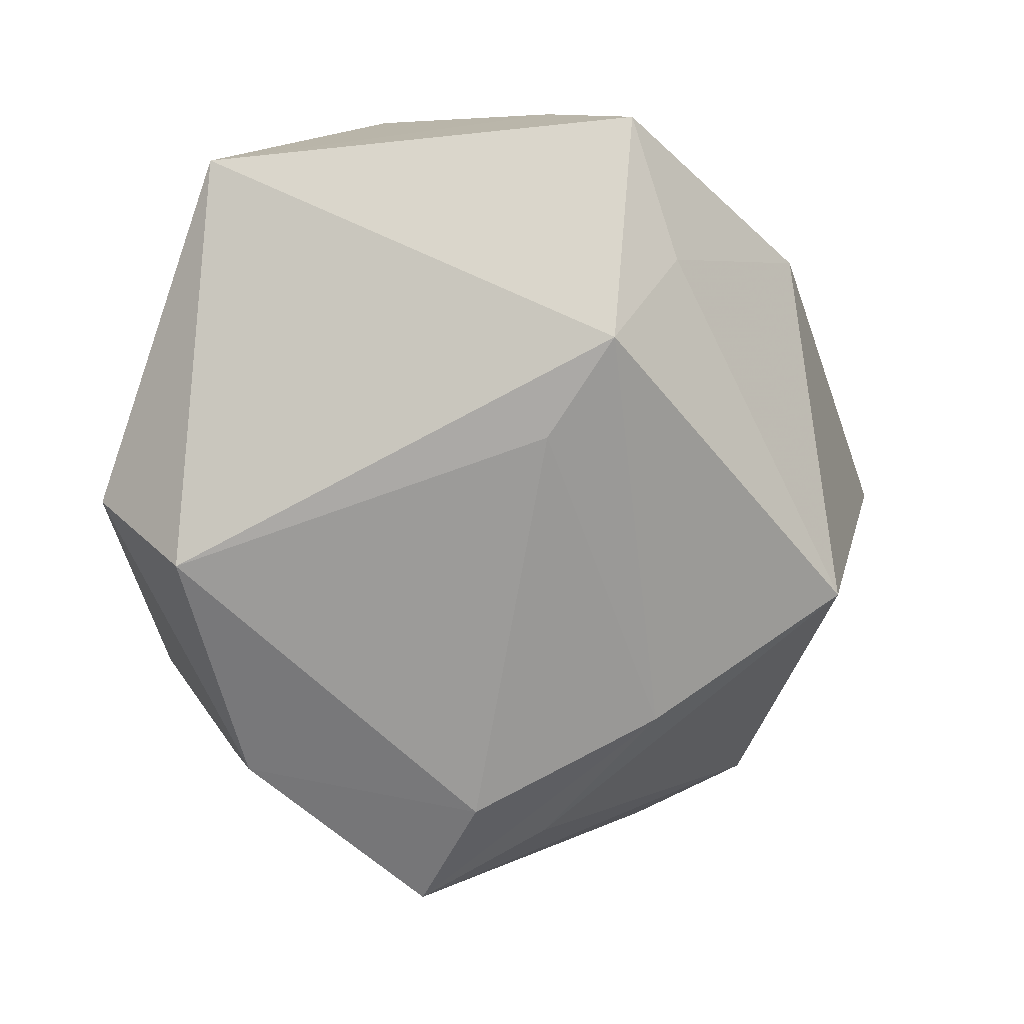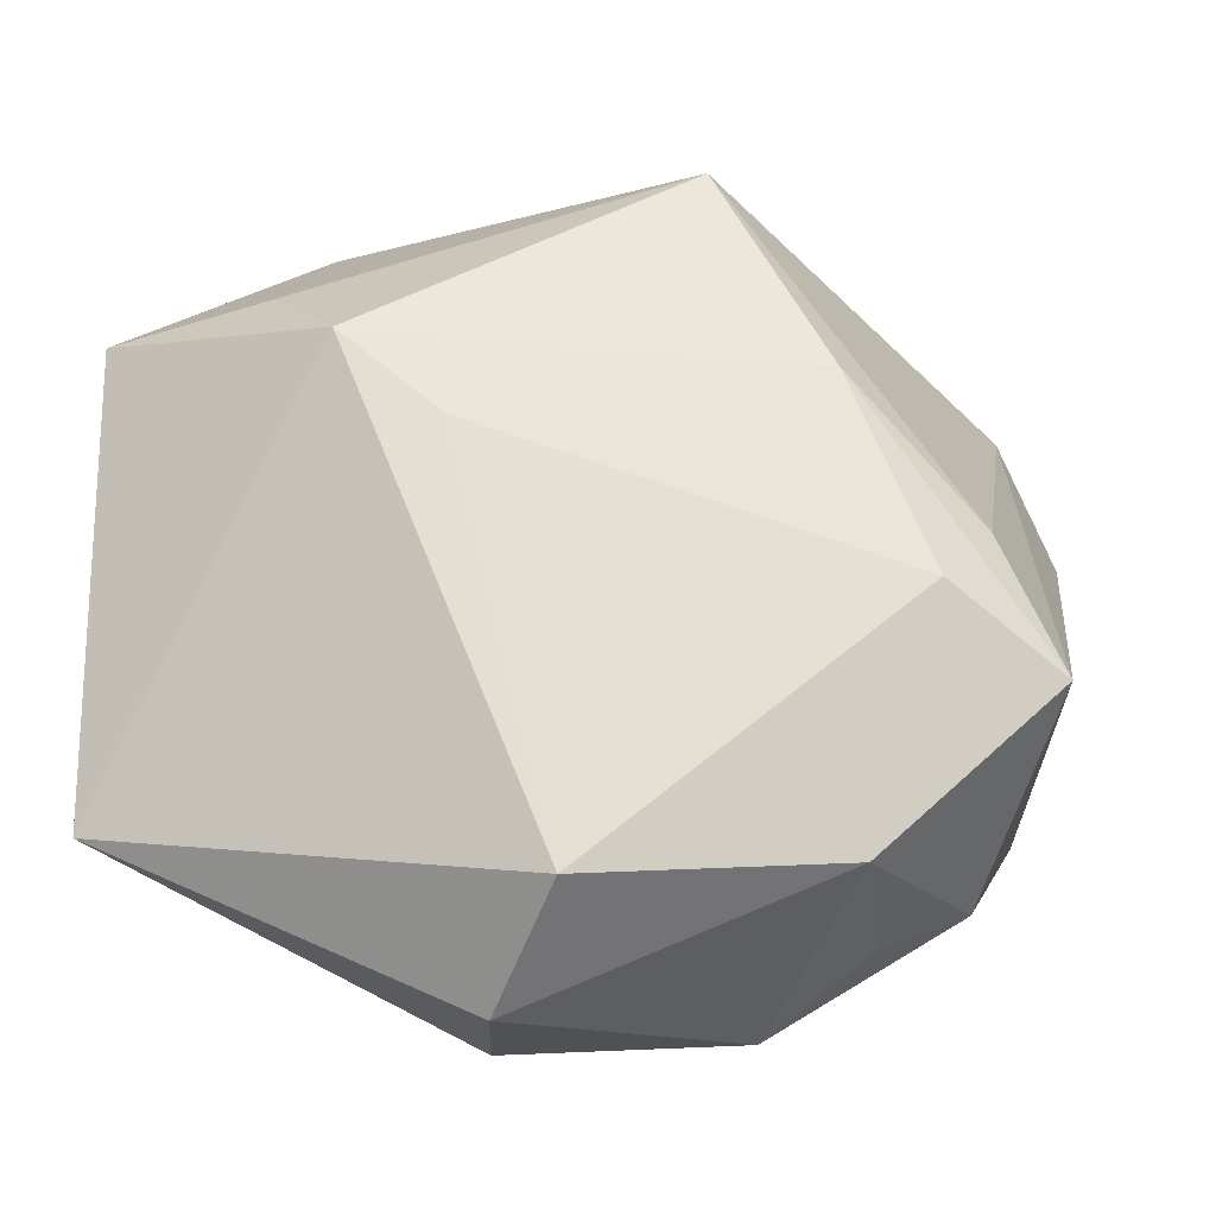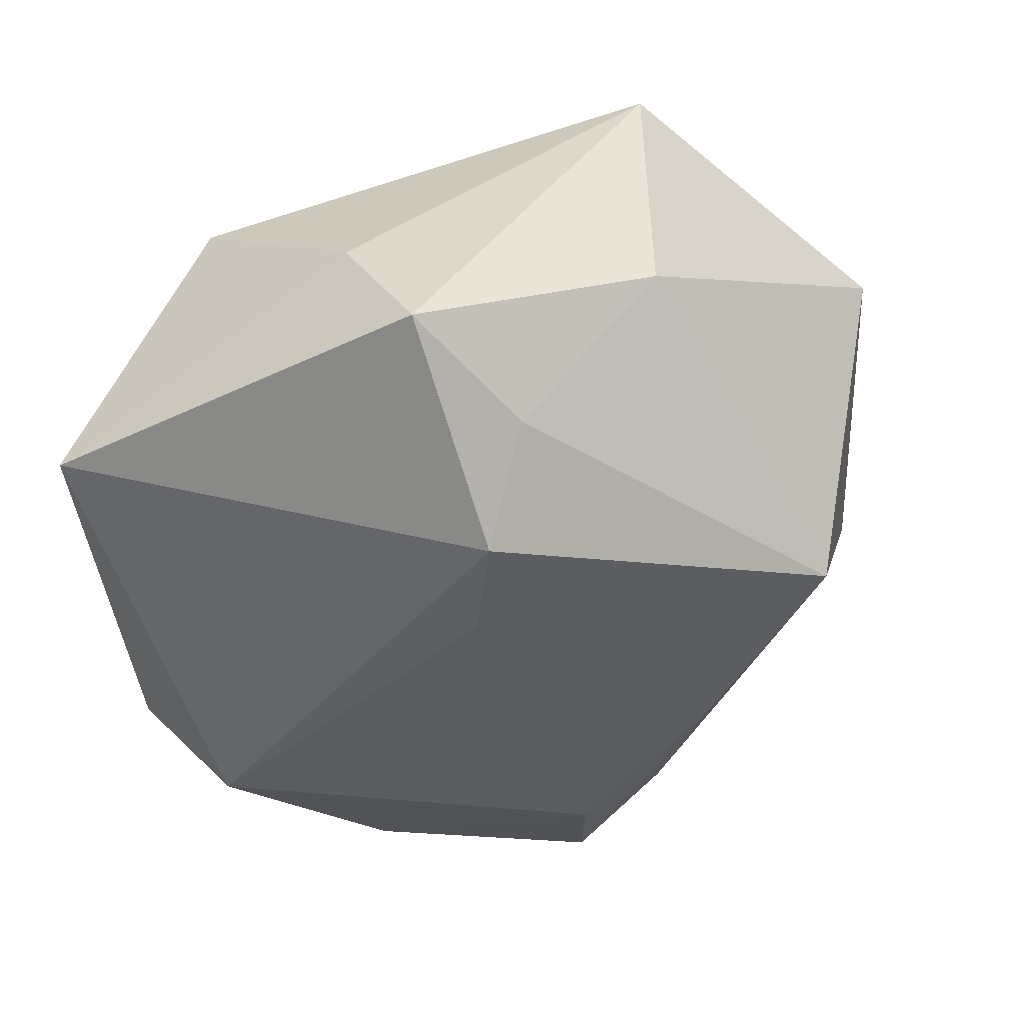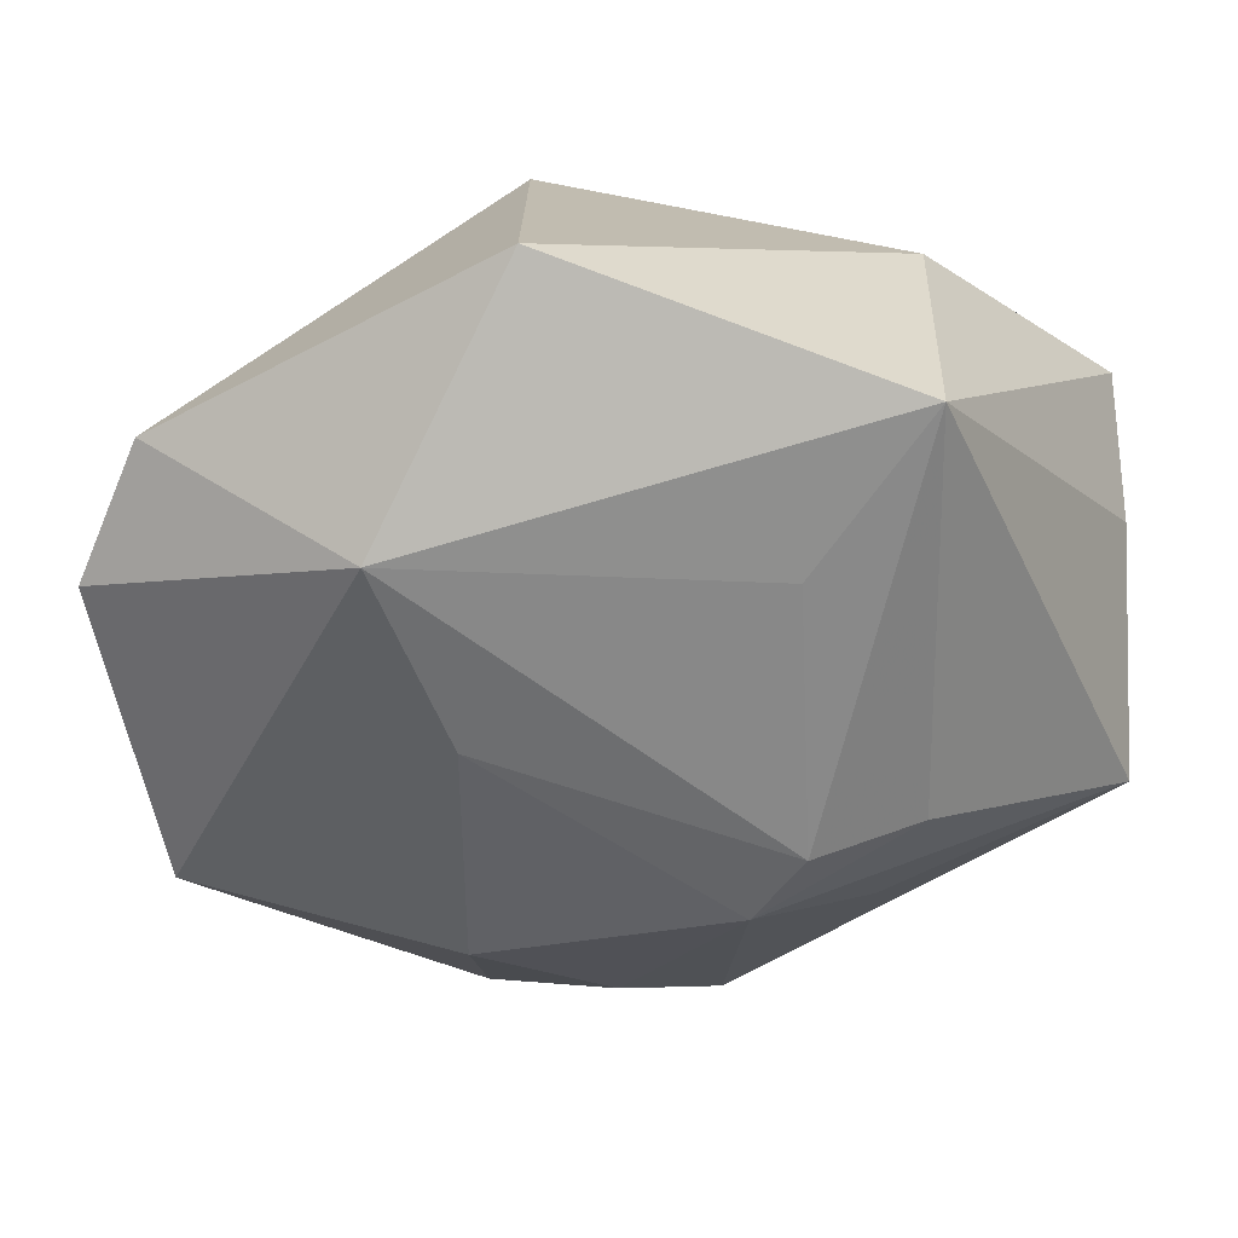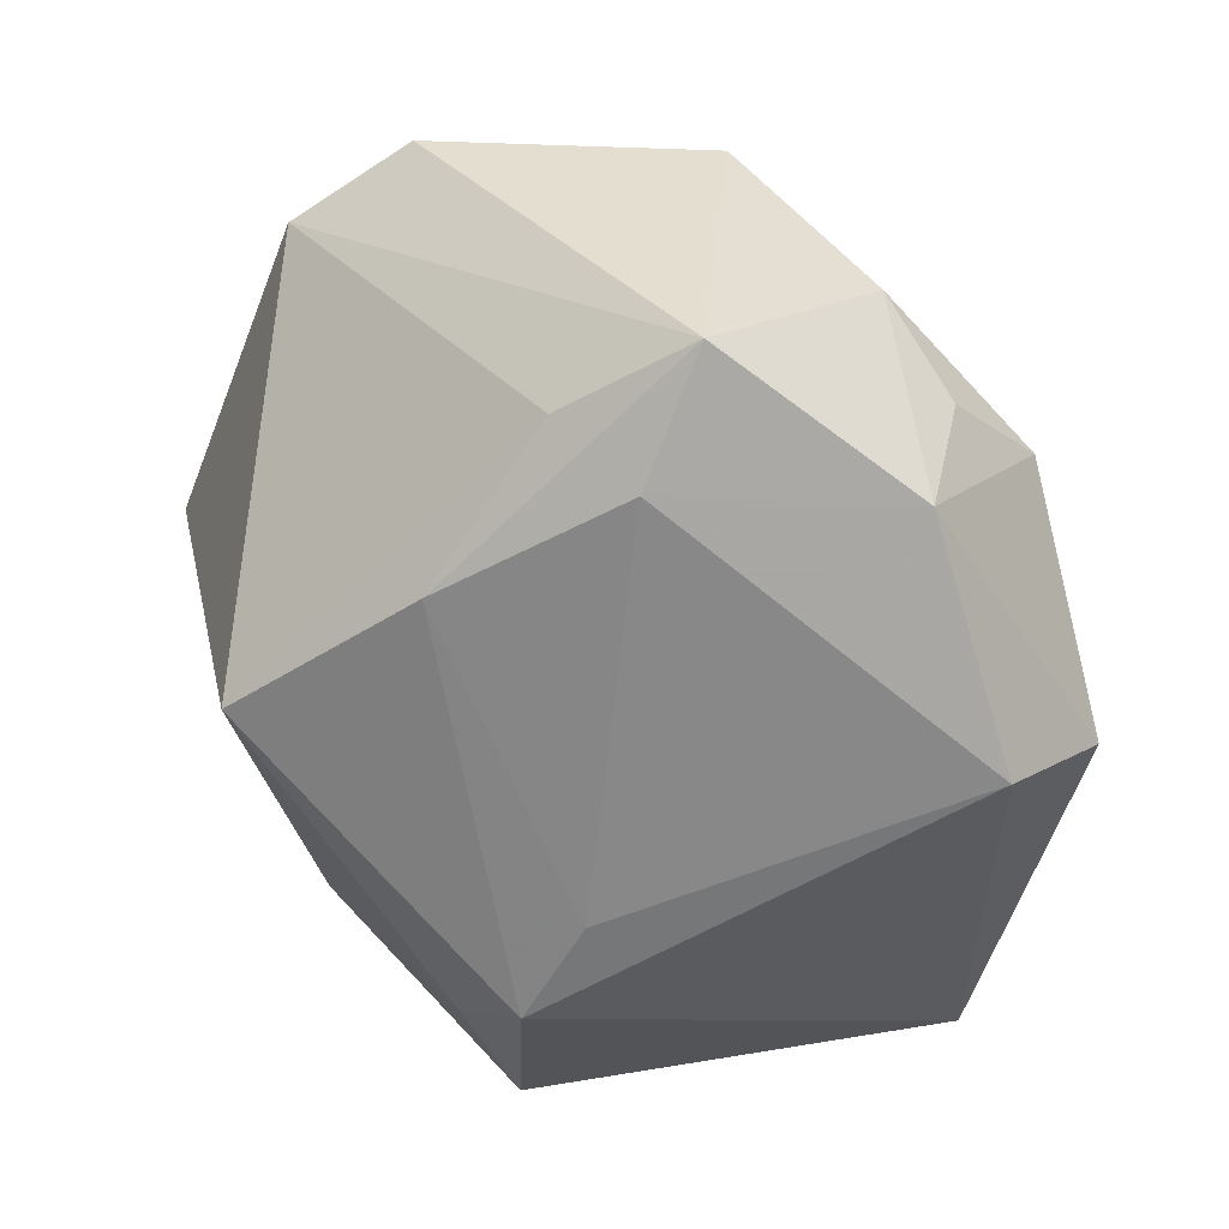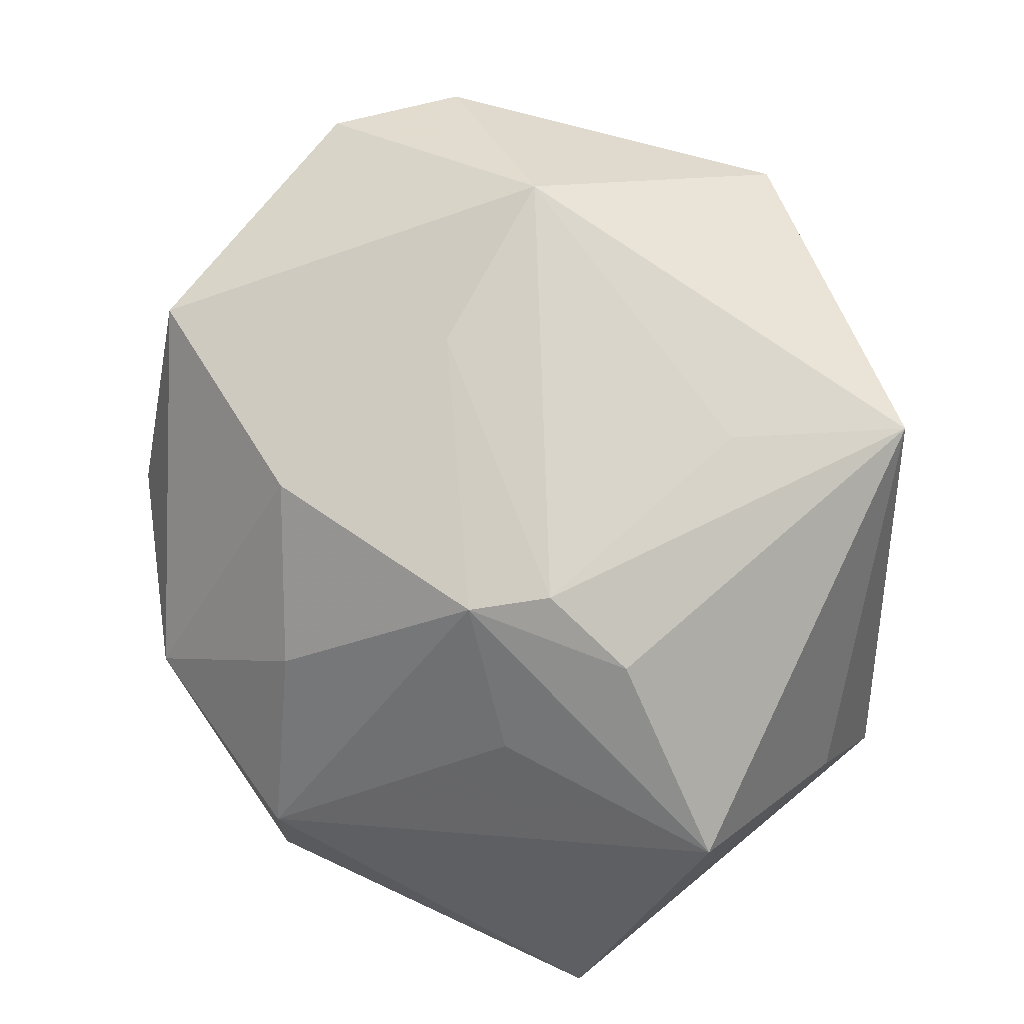
<metadata>
{"format":"obj","ext":"obj","renderer":"f3d","projection":"perspective","resolution":1024,"background":"white","views":[{"elev":-75.2,"azim":96.1,"up":"+Z"},{"elev":-22.7,"azim":177.0,"up":"+Y"},{"elev":-40.2,"azim":122.6,"up":"+Z"},{"elev":28.1,"azim":0.1,"up":"+Y"},{"elev":-57.5,"azim":-80.2,"up":"+Z"},{"elev":73.8,"azim":50.4,"up":"+Z"}]}
</metadata>
<code>
v -0.0246 -0.03484 -0.009011
v -0.04746 0.01121 0.01581
v 0.0138 -0.008112 0.02819
v -0.02093 0.01363 -0.02263
v 0.02272 0.01306 -0.02842
v 0.04337 0.008803 -0.001419
v 0.04337 -0.02754 -0.0131
v 0.04337 0.01746 -0.01504
v 0.02087 -0.02002 0.01499
v -0.03377 -0.02995 -0.002754
v 0.003421 -0.03484 -0.02849
v 0.02403 -0.006287 0.02463
v 0.008106 -0.04324 -0.003761
v -0.01523 0.001779 0.02736
v -0.04032 -0.01431 -0.01981
v -0.04128 -0.01767 0.01611
v 0.02404 0.0341 -0.00211
v -0.03452 2.575e-05 -0.01795
v -0.01009 0.03482 -0.01888
v 0.01301 0.005162 -0.02849
v -0.02218 -0.03138 -0.02199
v -0.01511 -0.02144 0.02259
v 0.02331 0.03301 0.02664
v 0.00911 -0.01515 0.02652
v 0.01257 0.01779 0.0279
v 0.008445 -0.04378 -0.01738
v -0.009834 0.04356 0.0202
v 0.02848 0.0206 -0.01912
v -0.01475 -0.04179 -0.002826
v -0.002056 -0.03225 0.01229
v -0.02888 -0.006961 -0.02446
v -0.04186 0.0244 0.0145
v -0.02231 0.01983 0.02914
v 0.04321 -0.0102 0.01189
f 11 7 26
f 26 7 13
f 23 27 33
f 13 7 34
f 34 12 24
f 23 12 34
f 16 33 2
f 32 27 19
f 2 33 32
f 32 33 27
f 11 26 21
f 29 26 13
f 29 16 10
f 29 21 26
f 17 27 23
f 23 8 17
f 19 27 17
f 5 7 11
f 5 8 7
f 23 33 25
f 9 24 13
f 13 34 9
f 9 34 24
f 7 8 6
f 6 34 7
f 6 8 23
f 23 34 6
f 33 16 22
f 16 29 22
f 15 21 10
f 10 16 15
f 2 32 15
f 15 16 2
f 10 21 1
f 1 29 10
f 21 29 1
f 28 5 19
f 8 5 28
f 19 17 28
f 28 17 8
f 24 12 3
f 3 25 33
f 3 12 23
f 23 25 3
f 14 22 24
f 33 22 14
f 24 3 14
f 14 3 33
f 13 24 30
f 24 22 30
f 30 29 13
f 30 22 29
f 18 32 19
f 18 15 32
f 20 5 11
f 11 21 31
f 21 15 31
f 31 20 11
f 15 18 4
f 4 31 15
f 4 18 19
f 19 5 4
f 5 20 4
f 20 31 4

</code>
